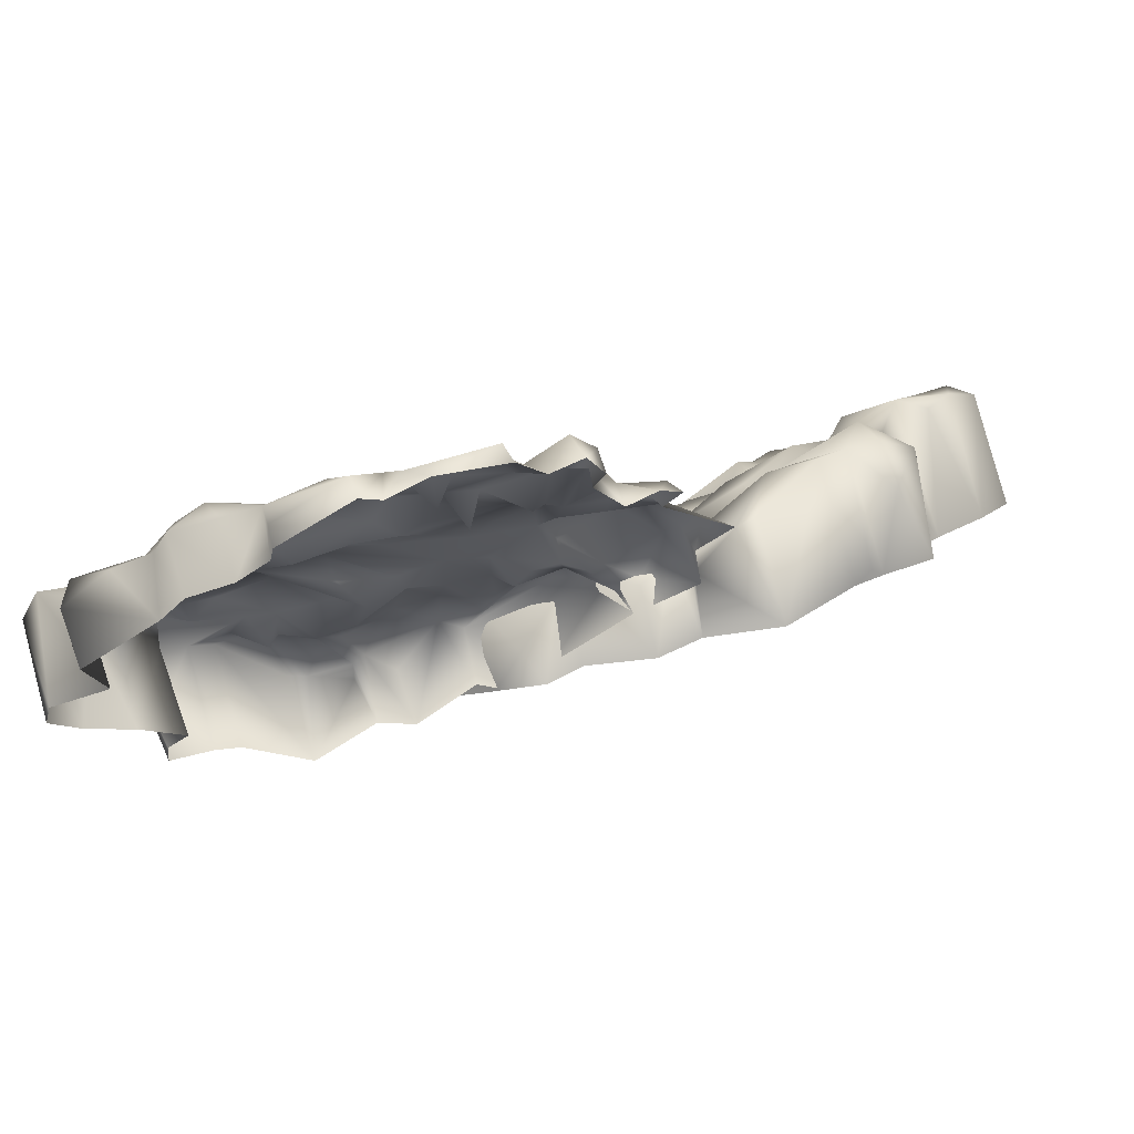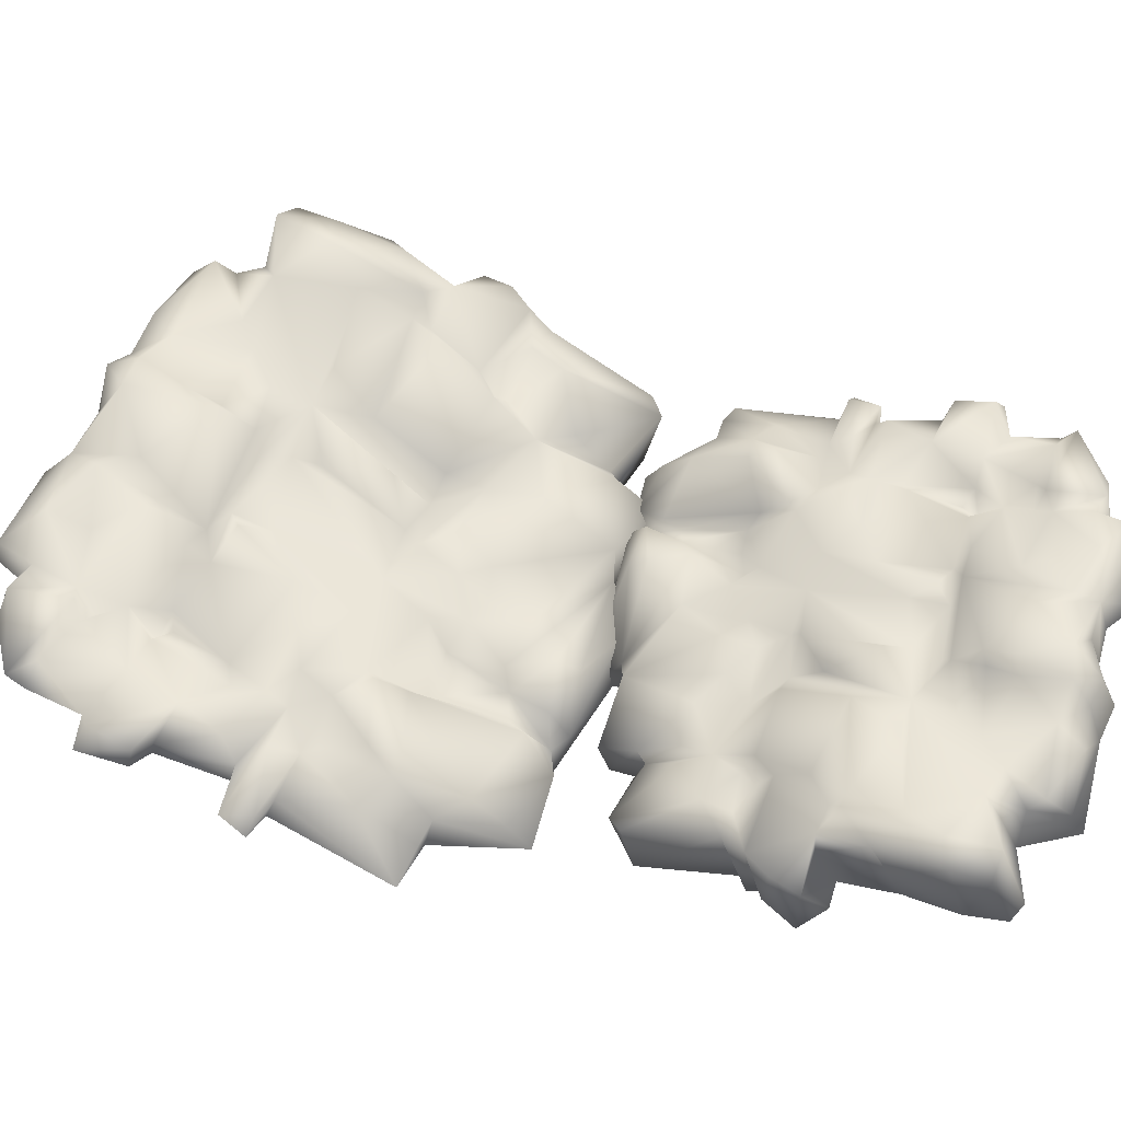
<metadata>
{"format":"obj","ext":"obj","renderer":"f3d","projection":"perspective","resolution":1024,"background":"white","views":[{"elev":0.4,"azim":13.5,"up":"+Y"},{"elev":39.6,"azim":-90.9,"up":"+Y"}]}
</metadata>
<code>
g NewMesh_tris_680
v -2.989 0.2776 -3.304
v -2.896 0.4112 -4.707
v -2.153 0.5761 -4.114
v -3.45 -0.2528 -4.015
v -4.093 0.1353 -3.859
v -3.582 0.1403 -2.437
v -3.105 0.00332 -4.916
v -4.378 -0.1481 -3.13
v -4.088 -0.2817 -2.826
v -4.244 0.02293 -1.748
v -3.185 -0.01644 -1.122
v -4.104 -0.391 -4.099
v -4.257 -0.6127 -3.229
v -4.373 -0.4648 -1.543
v -4.272 -0.9301 -1.66
v -3.427 -0.1616 -0.7762
v -1.854 0.6337 -3.362
v -3.084 0.3377 -0.5721
v -3.229 -0.1061 -0.09134
v -2.192 0.4047 -0.6577
v -1.847 0.5059 0.2232
v -2.875 0.08645 0.4617
v -4.166 -0.4547 -0.5588
v -4.177 -0.2548 -1.037
v -5.116 -0.8712 -1.23
v -4.755 -0.8916 -0.9443
v -4.924 -0.8672 0.3037
v -5.765 -1.814 0.9359
v -5.406 -1.27 1.281
v -4.969 -1.697 1.361
v -4.656 -0.5002 0.8741
v -3.987 -0.5346 -0.304
v -4.27 -0.1722 0.5087
v -4.889 -1.058 -1.83
v -5.02 -1.097 1.504
v -4.804 -1.985 3.035
v -4.695 -0.9638 2.091
v -4.817 -1.445 2.643
v -3.954 -1.213 3.396
v -3.516 -0.6785 2.932
v -3.054 -0.1846 1.111
v -4.243 -0.2605 1.062
v -3.463 -1.701 3.338
v -3.427 -1.155 3.358
v -3.428 -0.8573 3.66
v -1.671 -1.447 4.361
v -1.687 -0.3474 4.495
v -2.622 -0.1861 3.846
v -0.6825 0.05173 4.429
v -3.354 -0.3879 3.325
v -1.121 -0.8012 4.914
v -0.6895 -1.298 4.954
v -0.6825 0.05173 4.429
v -0.3123 -1.045 4.081
v -0.348 0.4598 4.464
v -3.042 0.1015 0.5665
v -2.583 0.02981 3.458
v -2.888 -0.3898 2.707
v -2.556 -0.1152 2.631
v -1.57 -0.02266 3.039
v -0.348 0.4598 4.464
v -1.938 -0.3503 1.69
v -0.6825 0.05173 4.429
v -1.696 0.1451 2.031
v -3.427 -1.155 3.358
v -3.215 -0.6939 2.677
v -2.85 -0.5212 1.411
v -2.347 -0.2916 1.645
v -1.866 0.2845 1.412
v -1.156 0.5529 0.678
v -0.9006 0.4247 1.893
v -0.3499 0.6095 1.188
v -0.2819 0.8612 1.019
v 0.6344 1.681 -0.8348
v -0.4638 1.006 -1.116
v 0.4755 0.7819 1.407
v -0.2286 0.7852 1.88
v 0.8659 0.7984 2.323
v 0.1269 0.7345 2.577
v -0.7196 0.4261 2.464
v -0.348 0.4598 4.464
v 0.7375 1.239 1.679
v 1.666 1.211 3.18
v 1.983 1.876 2.473
v 0.5552 0.8762 3.287
v 2.191 1.58 2.793
v 2.552 2.023 3.652
v 2.958 2.19 3.13
v 1.322 1.942 0.5113
v 2.649 2.523 1.632
v 3.195 2.638 1.114
v 1.644 2.004 -0.5442
v 2.158 2.387 -0.1866
v 3.73 2.916 0.199
v 3.813 3.124 -1.244
v 2.694 2.383 -1.563
v 4.411 3.428 -0.3197
v 3.427 3.009 1.29
v 4.293 3.302 0.9779
v 3.773 2.91 1.817
v 3.258 2.358 1.419
v 2.458 2.074 2.242
v 3.766 2.426 3.109
v 2.435 1.414 2.567
v 2.097 2.04 -1.265
v 5.041 3.455 -0.2624
v 4.806 3.158 0.7568
v 5.591 1.352 -0.5025
v 4.946 1.018 0.4266
v 4.043 2.399 1.878
v 4.403 0.654 1.493
v 4.043 2.399 1.878
v 5.413 3.467 -0.9131
v 5.938 1.601 -1.294
v 4.907 3.647 -1.225
v 5.702 1.718 -1.623
v 4.632 1.359 -1.788
v 4.271 2.999 -1.424
v 4.231 2.902 -1.92
v 4.695 1.613 -3
v 4.484 2.758 -2.697
v 3.063 1.35 -3.797
v 3.368 2.679 -3.269
v 4.158 3.21 -2.256
v 2.792 2.641 -2.913
v 4.231 2.902 -1.92
v 3.31 2.554 -1.783
v 4.231 2.902 -1.92
v 2.574 2.416 -3.597
v 2.074 2.696 -3.377
v 1.728 2.288 -2.549
v 1.319 2.386 -2.557
v 2.195 2.468 -3.956
v 2.481 1.308 -4.246
v 1.657 1.073 -4.199
v 1.341 2.163 -4.002
v 1.426 2.627 -3.606
v 0.3741 1.936 -3.267
v 0.618 1.823 -4.431
v 0.9714 0.9678 -4.553
v 0.6701 1.387 -4.921
v -0.8564 1.146 -5.524
v -0.762 0.746 -5.632
v -0.4721 1.526 -4.737
v 0.3122 1.83 -3.995
v -0.5676 1.176 -4.046
v -1.525 0.7664 -4.212
v -1.287 1.056 -4.906
v -0.4297 1.584 -3.223
v -1.077 1.26 -2.46
v -0.5931 1.168 -2.174
v 1.099 2.37 -2.005
v 1.078 1.93 -1.439
v -0.8738 0.6917 -2.122
v -1.861 0.5196 -2.666
v -1.904 -0.07367 -2.954
v -2.403 0.3954 -2.977
v -2.122 0.304 -2.654
v -2.744 0.1769 -1.73
v -1.362 0.695 -0.7465
v -0.5603 1.224 -1.669
v -0.1075 1.113 -1.814
v 0.9428 1.498 -1.369
v 1.384 2.191 -2.007
v -2.934 -0.1226 -1.712
v 0.4543 1.643 -0.3263
v 0.6269 1.325 0.8118
v -1.667 0.2988 -3.926
v -1.938 0.8667 -4.192
v -1.588 0.7969 -5.31
v -3.106 0.3063 -5.204
v -1.912 0.4204 -5.472
v -1.071 0.5915 -5.244
v 0.8043 1.008 -4.95
v 0.8636 0.2501 5.233
v 1.182 0.7189 4.534
v 1.105 -0.867 5.099
v 1.648 -0.5757 4.207
v 1.452 0.6738 4.43
v 1.302 1.096 3.783
v -0.348 0.4598 4.464
v 1.686 1.276 3.847
v 2.37 1.146 5.334
v 2.691 1.338 5.181
v 3.358 2.256 3.453
v 3.114 -0.363 5.071
v 3.895 0.2337 3.007
v 4.177 0.4924 3.15
v 4.177 0.4924 3.15
v 4.302 0.4028 2.65
v 4.562 1.782 2.979
v 5.081 0.6651 2.436
v 4.177 0.4924 3.15
v 4.294 2.535 2.799
v 4.76 2.455 2.315
v 5.081 0.6651 2.436
v 4.403 0.654 1.493
v 3.773 2.91 1.817
v 4.864 0.7269 1.749
v 5.081 0.6651 2.436
v -0.348 0.4598 4.464
v 1.607 0.4594 4.689
v 3.114 -0.363 5.071
v 5.938 1.601 -1.294
v -3.96 -0.6063 -2.897
v -4.272 -0.9301 -1.66
v -4.373 -0.4648 -1.543
v -4.272 -0.9301 -1.66
v -5.231 -1.22 -1.386
v -4.81 -1.176 -1.093
v -5.231 -1.22 -1.386
v -5.116 -0.8712 -1.23
v -1.145 0.04707 2.35
v -1.861 0.5196 -2.666
v 0.168 1.876 10.46
v 0.1984 2.12 11.62
v -0.4526 1.802 11.26
v 0.8187 1.827 10.99
v 1.049 2.372 10.73
v 0.5389 1.938 9.652
v 0.5625 1.967 11.78
v 1.297 2.209 10.1
v 1.131 1.94 9.905
v 0.9664 2.071 8.976
v 0.1965 1.461 8.646
v 1.339 2.05 10.95
v 1.452 1.848 10.22
v 1.268 1.768 8.81
v 1.439 1.418 8.947
v 0.3923 1.426 8.327
v -0.7687 1.597 10.69
v -0.1061 1.58 8.194
v 0.1534 1.276 7.796
v -0.7343 1.22 8.415
v -1.117 1.005 7.745
v -0.2425 1.165 7.392
v 1.012 1.541 8.035
v 0.9761 1.75 8.417
v 1.934 1.793 8.444
v 1.667 1.57 8.272
v 1.628 1.492 7.215
v 2.587 1.148 6.597
v 2.041 1.304 6.348
v 1.942 0.7959 6.379
v 1.204 1.538 6.774
v 0.9002 1.367 7.861
v 0.8239 1.634 7.125
v 1.938 1.643 8.986
v 1.669 1.211 6.223
v 1.781 0.2878 5.045
v 1.317 1.068 5.79
v 1.572 0.7186 5.338
v 0.7885 0.3689 4.857
v 0.2843 0.5953 5.287
v -0.06353 0.9719 6.84
v 0.7859 1.483 6.679
v 0.699 -0.1879 5.014
v 0.4066 0.1672 4.977
v 0.2291 0.3298 4.713
v -0.7558 -0.9944 4.469
v -1.295 -0.252 4.301
v -0.6651 0.3869 4.665
v -2.162 -0.4388 4.51
v -0.01177 0.6635 4.978
v -1.505 -0.8864 4.078
v -1.561 -1.435 4.144
v -2.162 -0.4388 4.51
v -1.841 -1.316 4.914
v -2.591 -0.3203 4.519
v -0.1489 1.239 7.276
v -0.7527 0.5708 4.981
v -0.2568 0.5308 5.567
v -0.6069 0.5743 5.673
v -1.367 0.1195 5.503
v -2.591 -0.3203 4.519
v -0.8053 0.2555 6.565
v -2.162 -0.4388 4.51
v -1.249 0.4345 6.302
v 0.4066 0.1672 4.977
v 0.1162 0.4794 5.55
v -0.07175 0.6042 6.646
v -0.5515 0.4933 6.529
v -1.131 0.6962 6.775
v -1.66 0.6507 7.488
v -1.908 0.2733 6.539
v -2.292 0.2409 7.205
v -2.441 0.4055 7.344
v -3.251 0.7979 8.986
v -2.147 0.8882 9.061
v -2.96 -0.05759 7.159
v -2.538 0.208 6.648
v -3.337 -0.3569 6.472
v -2.833 -0.09037 6.139
v -2.096 0.1099 6.101
v -2.591 -0.3203 4.519
v -3.391 0.09518 6.958
v -4.177 -0.5678 5.885
v -4.635 -0.1609 6.488
v -3.273 -0.2929 5.621
v -4.669 -0.5064 6.276
v -5.226 -0.4916 5.609
v -5.523 -0.4942 6.101
v -3.996 0.4675 7.984
v -5.306 0.08845 7.263
v -5.674 -0.01628 7.778
v -4.126 0.5065 8.905
v -4.701 0.4793 8.681
v -6.068 0.05196 8.609
v -6.062 0.358 9.8
v -4.907 0.4174 9.906
v -6.72 0.1579 9.128
v -6.031 0.1054 7.655
v -6.726 -0.05515 8.047
v -6.278 -0.1982 7.286
v -5.615 -0.2799 7.552
v -5.027 -0.2152 6.751
v -6.184 -0.7075 6.246
v -4.728 -0.7028 6.512
v -4.369 0.4203 9.575
v -7.167 -0.1267 9.188
v -6.979 -0.3627 8.324
v -6.491 -1.793 9.585
v -5.997 -1.851 8.726
v -6.219 -0.6829 7.308
v -5.572 -1.995 7.773
v -6.219 -0.6829 7.308
v -7.351 -0.2011 9.787
v -6.758 -1.674 10.28
v -7.06 0.2016 9.947
v -6.618 -1.437 10.51
v -5.699 -1.16 10.48
v -6.291 0.08316 10.03
v -6.161 0.1043 10.44
v -5.728 -0.8459 11.47
v -6.175 -0.004182 11.13
v -4.402 -0.1516 11.86
v -5.315 0.544 11.41
v -6.224 0.3966 10.69
v -4.946 0.7376 11.02
v -6.161 0.1043 10.44
v -5.383 0.2773 10.18
v -6.161 0.1043 10.44
v -4.611 0.7806 11.56
v -4.433 1.176 11.28
v -4.094 0.9424 10.55
v -3.864 1.202 10.49
v -4.339 1.044 11.78
v -3.937 0.1553 12.13
v -3.268 0.3726 11.96
v -3.607 1.241 11.69
v -3.934 1.464 11.35
v -2.923 1.435 10.93
v -2.902 1.406 11.93
v -2.713 0.6707 12.14
v -2.67 1.15 12.37
v -1.449 1.784 12.61
v -1.307 1.48 12.74
v -1.984 1.755 12.01
v -2.747 1.493 11.52
v -1.827 1.463 11.44
v -0.9596 1.653 11.44
v -1.183 1.837 12.03
v -2.212 1.563 10.77
v -1.702 1.537 10.05
v -2.018 1.207 9.901
v -3.769 1.217 9.995
v -3.605 0.8459 9.547
v -1.602 1.005 9.833
v -0.7872 1.425 10.12
v -0.4372 1.078 10.38
v -0.3239 1.637 10.29
v -0.5068 1.397 10.07
v -0.1274 1.472 9.213
v -1.428 1.043 8.617
v -2.125 1.16 9.488
v -2.361 0.8924 9.691
v -3.311 0.6029 9.487
v -3.875 0.9612 10.05
v 0.1445 1.353 9.181
v -3.168 0.7852 8.538
v -3.26 0.3276 7.648
v -0.6687 1.359 11.2
v -0.7308 1.912 11.34
v -0.8076 1.857 12.33
v 0.4481 2.216 12
v -0.3868 1.773 12.42
v -1.066 1.465 12.37
v -2.574 0.8321 12.43
v -3.398 -1.139 4.105
v -3.763 -0.8684 4.713
v -3.005 -1.999 4.313
v -3.413 -1.929 5.126
v -3.913 -1.011 4.847
v -3.942 -0.5609 5.332
v -2.591 -0.3203 4.519
v -4.298 -0.6256 5.337
v -4.867 -1.243 4.238
v -5.16 -1.24 4.41
v -5.863 -0.6814 5.901
v -4.609 -2.589 4.659
v -5.194 -2.257 6.461
v -5.528 -2.231 6.379
v -5.528 -2.231 6.379
v -5.513 -2.282 6.817
v -6.396 -1.503 6.522
v -6.144 -2.436 7.114
v -5.528 -2.231 6.379
v -6.56 -0.8362 6.587
v -6.782 -1.041 7.069
v -6.144 -2.436 7.114
v -5.572 -1.995 7.773
v -6.278 -0.1982 7.286
v -5.949 -2.196 7.639
v -6.144 -2.436 7.114
v -2.591 -0.3203 4.519
v -3.943 -1.267 4.671
v -4.609 -2.589 4.659
v -6.758 -1.674 10.28
v 1.21 1.667 10
v 1.439 1.418 8.947
v 1.268 1.768 8.81
v 1.439 1.418 8.947
v 2.199 1.629 8.57
v 1.859 1.422 8.399
v 2.199 1.629 8.57
v 1.934 1.793 8.444
v -1.611 0.06505 6.14
v -0.7872 1.425 10.12
f 190 189 187
f 201 54 177
f 207 208 34
f 404 403 401
f 415 268 391
f 421 422 248
f 205 206 9
f 205 9 13
f 13 9 8
f 13 8 12
f 12 8 5
f 12 5 4
f 4 5 1
f 4 1 2
f 2 1 3
f 2 3 169
f 169 3 168
f 169 168 147
f 147 168 17
f 147 17 149
f 149 17 150
f 149 150 151
f 151 150 154
f 151 154 162
f 162 154 161
f 162 161 75
f 75 161 160
f 75 160 21
f 21 160 20
f 21 20 18
f 18 20 11
f 18 11 16
f 16 11 10
f 16 10 14
f 14 10 9
f 14 9 15
f 21 18 22
f 21 22 70
f 70 22 69
f 70 69 64
f 64 69 62
f 64 62 59
f 59 62 58
f 59 58 57
f 57 58 50
f 57 50 48
f 48 50 45
f 48 45 47
f 47 45 46
f 47 46 51
f 51 46 52
f 51 52 53
f 53 52 54
f 53 54 55
f 49 61 60
f 49 60 59
f 59 60 64
f 57 63 59
f 110 111 109
f 110 109 99
f 99 109 107
f 99 107 106
f 106 107 108
f 106 108 113
f 113 108 114
f 143 173 148
f 143 148 142
f 142 148 144
f 142 144 139
f 139 144 145
f 139 145 138
f 138 145 151
f 138 151 152
f 152 151 153
f 152 153 164
f 164 153 105
f 164 105 96
f 96 105 92
f 96 92 95
f 95 92 94
f 95 94 97
f 97 94 98
f 97 98 99
f 99 98 100
f 99 100 112
f 164 96 131
f 164 131 152
f 152 131 132
f 152 132 138
f 138 132 137
f 138 137 139
f 139 137 136
f 139 136 135
f 135 136 133
f 135 133 134
f 134 133 129
f 134 129 122
f 122 129 123
f 122 123 121
f 121 123 124
f 121 124 126
f 131 96 125
f 125 96 127
f 125 127 124
f 124 127 128
f 187 188 185
f 187 185 186
f 186 185 184
f 186 184 183
f 183 184 87
f 183 87 182
f 182 87 83
f 182 83 179
f 179 83 180
f 179 180 176
f 176 180 85
f 176 85 181
f 94 92 93
f 94 93 91
f 91 93 89
f 91 89 90
f 90 89 82
f 90 82 84
f 84 82 83
f 84 83 86
f 86 83 87
f 86 87 88
f 88 87 185
f 88 185 103
f 103 185 189
f 190 192 191
f 190 191 103
f 103 191 194
f 103 194 100
f 100 194 195
f 193 190 103
f 191 196 195
f 191 195 194
f 195 197 110
f 195 110 198
f 199 111 195
f 199 195 200
f 175 55 177
f 175 177 176
f 176 177 178
f 176 178 179
f 179 178 202
f 179 202 183
f 183 202 203
f 175 176 61
f 97 99 106
f 97 106 115
f 115 106 113
f 115 113 116
f 116 113 204
f 34 209 25
f 34 25 24
f 24 25 23
f 24 23 16
f 16 23 19
f 16 19 18
f 18 19 22
f 210 28 26
f 210 26 211
f 211 26 212
f 419 420 223
f 419 223 227
f 227 223 222
f 227 222 226
f 226 222 219
f 226 219 218
f 218 219 215
f 218 215 216
f 216 215 217
f 216 217 383
f 383 217 382
f 383 382 361
f 361 382 231
f 361 231 363
f 363 231 364
f 363 364 365
f 365 364 368
f 365 368 376
f 376 368 375
f 376 375 289
f 289 375 374
f 289 374 235
f 235 374 234
f 235 234 232
f 232 234 225
f 232 225 230
f 230 225 224
f 230 224 228
f 228 224 223
f 228 223 229
f 235 232 236
f 235 236 284
f 284 236 283
f 284 283 278
f 278 283 276
f 278 276 273
f 273 276 272
f 273 272 271
f 271 272 264
f 271 264 262
f 262 264 259
f 262 259 261
f 261 259 260
f 261 260 265
f 265 260 266
f 265 266 267
f 267 266 268
f 267 268 269
f 263 275 274
f 263 274 273
f 273 274 278
f 271 277 273
f 324 325 323
f 324 323 313
f 313 323 321
f 313 321 320
f 320 321 322
f 320 322 327
f 327 322 328
f 357 387 362
f 357 362 356
f 356 362 358
f 356 358 353
f 353 358 359
f 353 359 352
f 352 359 365
f 352 365 366
f 366 365 367
f 366 367 378
f 378 367 319
f 378 319 310
f 310 319 306
f 310 306 309
f 309 306 308
f 309 308 311
f 311 308 312
f 311 312 313
f 313 312 314
f 313 314 326
f 378 310 345
f 378 345 366
f 366 345 346
f 366 346 352
f 352 346 351
f 352 351 353
f 353 351 350
f 353 350 349
f 349 350 347
f 349 347 348
f 348 347 343
f 348 343 336
f 336 343 337
f 336 337 335
f 335 337 338
f 335 338 340
f 345 310 339
f 339 310 341
f 339 341 338
f 338 341 342
f 401 402 399
f 401 399 400
f 400 399 398
f 400 398 397
f 397 398 301
f 397 301 396
f 396 301 297
f 396 297 393
f 393 297 394
f 393 394 390
f 390 394 299
f 390 299 395
f 308 306 307
f 308 307 305
f 305 307 303
f 305 303 304
f 304 303 296
f 304 296 298
f 298 296 297
f 298 297 300
f 300 297 301
f 300 301 302
f 302 301 399
f 302 399 317
f 317 399 403
f 404 406 405
f 404 405 317
f 317 405 408
f 317 408 314
f 314 408 409
f 407 404 317
f 405 410 409
f 405 409 408
f 409 411 324
f 409 324 412
f 413 325 409
f 413 409 414
f 389 269 391
f 389 391 390
f 390 391 392
f 390 392 393
f 393 392 416
f 393 416 397
f 397 416 417
f 389 390 275
f 311 313 320
f 311 320 329
f 329 320 327
f 329 327 330
f 330 327 418
f 248 423 239
f 248 239 238
f 238 239 237
f 238 237 230
f 230 237 233
f 230 233 232
f 232 233 236
f 424 242 240
f 424 240 425
f 425 240 426
f 7 4 2
f 7 2 171
f 171 2 169
f 171 169 170
f 170 169 147
f 170 147 148
f 148 147 144
f 62 69 68
f 62 68 58
f 58 68 67
f 58 67 66
f 66 67 41
f 66 41 40
f 40 41 37
f 40 37 39
f 39 37 38
f 39 38 36
f 36 38 35
f 36 35 30
f 30 35 29
f 30 29 28
f 28 29 27
f 28 27 26
f 26 27 23
f 26 23 25
f 14 34 24
f 14 24 16
f 45 50 44
f 45 44 43
f 43 44 39
f 43 39 36
f 46 45 43
f 47 51 49
f 47 49 48
f 48 49 57
f 66 40 65
f 66 65 58
f 58 65 50
f 83 82 78
f 83 78 85
f 85 78 79
f 85 79 81
f 81 79 80
f 81 80 60
f 60 80 213
f 60 213 64
f 64 213 71
f 64 71 70
f 70 71 72
f 70 72 73
f 73 72 76
f 73 76 167
f 167 76 92
f 167 92 166
f 166 92 74
f 166 74 73
f 73 74 70
f 109 108 107
f 126 127 95
f 126 95 118
f 118 95 115
f 118 115 117
f 117 115 116
f 122 121 120
f 120 121 119
f 120 119 117
f 117 119 118
f 143 142 141
f 141 142 139
f 141 139 140
f 140 139 135
f 159 214 158
f 159 158 157
f 157 158 156
f 157 156 17
f 17 156 155
f 17 155 150
f 150 155 154
f 160 161 154
f 160 154 159
f 159 154 155
f 148 173 170
f 170 173 172
f 170 172 171
f 171 172 7
f 174 143 141
f 174 141 140
f 178 203 202
f 65 40 39
f 214 156 158
f 221 218 216
f 221 216 385
f 385 216 383
f 385 383 384
f 384 383 361
f 384 361 362
f 362 361 358
f 276 283 282
f 276 282 272
f 272 282 281
f 272 281 280
f 280 281 255
f 280 255 254
f 254 255 251
f 254 251 253
f 253 251 252
f 253 252 250
f 250 252 249
f 250 249 244
f 244 249 243
f 244 243 242
f 242 243 241
f 242 241 240
f 240 241 237
f 240 237 239
f 228 248 238
f 228 238 230
f 259 264 258
f 259 258 257
f 257 258 253
f 257 253 250
f 260 259 257
f 261 265 263
f 261 263 262
f 262 263 271
f 280 254 279
f 280 279 272
f 272 279 264
f 297 296 292
f 297 292 299
f 299 292 293
f 299 293 295
f 295 293 294
f 295 294 274
f 274 294 427
f 274 427 278
f 278 427 285
f 278 285 284
f 284 285 286
f 284 286 287
f 287 286 290
f 287 290 381
f 381 290 306
f 381 306 380
f 380 306 288
f 380 288 287
f 287 288 284
f 323 322 321
f 340 341 309
f 340 309 332
f 332 309 329
f 332 329 331
f 331 329 330
f 336 335 334
f 334 335 333
f 334 333 331
f 331 333 332
f 357 356 355
f 355 356 353
f 355 353 354
f 354 353 349
f 373 428 372
f 373 372 371
f 371 372 370
f 371 370 231
f 231 370 369
f 231 369 364
f 364 369 368
f 374 375 368
f 374 368 373
f 373 368 369
f 362 387 384
f 384 387 386
f 384 386 385
f 385 386 221
f 388 357 355
f 388 355 354
f 392 417 416
f 279 254 253
f 428 370 372
f 11 20 159
f 11 159 165
f 165 159 157
f 165 157 6
f 6 157 1
f 6 1 5
f 9 10 6
f 9 6 8
f 8 6 5
f 6 10 11
f 6 11 165
f 1 157 17
f 1 17 3
f 3 17 168
f 41 67 22
f 41 22 56
f 56 22 19
f 56 19 33
f 33 19 32
f 33 32 31
f 31 32 27
f 31 27 29
f 23 27 32
f 23 32 19
f 41 56 42
f 41 42 37
f 37 42 31
f 37 31 35
f 35 31 29
f 35 38 37
f 33 31 42
f 33 42 56
f 67 68 69
f 67 69 22
f 21 70 75
f 75 70 74
f 75 74 162
f 162 74 163
f 162 163 151
f 151 163 153
f 82 89 76
f 82 76 78
f 78 76 72
f 78 72 77
f 77 72 71
f 77 71 80
f 80 71 213
f 79 78 77
f 79 77 80
f 92 76 89
f 92 89 93
f 86 88 104
f 86 104 84
f 84 104 102
f 84 102 90
f 90 102 101
f 90 101 91
f 91 101 98
f 91 98 94
f 88 103 102
f 102 103 100
f 102 100 101
f 101 100 98
f 102 104 88
f 136 137 133
f 133 137 130
f 133 130 129
f 129 130 125
f 129 125 123
f 123 125 124
f 131 125 130
f 131 130 132
f 132 130 137
f 127 96 95
f 144 147 146
f 144 146 145
f 145 146 149
f 145 149 151
f 149 146 147
f 163 74 92
f 163 92 153
f 153 92 105
f 20 160 159
f 73 167 166
f 180 83 85
f 182 179 183
f 184 185 87
f 97 115 95
f 225 234 373
f 225 373 379
f 379 373 371
f 379 371 220
f 220 371 215
f 220 215 219
f 223 224 220
f 223 220 222
f 222 220 219
f 220 224 225
f 220 225 379
f 215 371 231
f 215 231 217
f 217 231 382
f 255 281 236
f 255 236 270
f 270 236 233
f 270 233 247
f 247 233 246
f 247 246 245
f 245 246 241
f 245 241 243
f 237 241 246
f 237 246 233
f 255 270 256
f 255 256 251
f 251 256 245
f 251 245 249
f 249 245 243
f 249 252 251
f 247 245 256
f 247 256 270
f 281 282 283
f 281 283 236
f 235 284 289
f 289 284 288
f 289 288 376
f 376 288 377
f 376 377 365
f 365 377 367
f 296 303 290
f 296 290 292
f 292 290 286
f 292 286 291
f 291 286 285
f 291 285 294
f 294 285 427
f 293 292 291
f 293 291 294
f 306 290 303
f 306 303 307
f 300 302 318
f 300 318 298
f 298 318 316
f 298 316 304
f 304 316 315
f 304 315 305
f 305 315 312
f 305 312 308
f 302 317 316
f 316 317 314
f 316 314 315
f 315 314 312
f 316 318 302
f 350 351 347
f 347 351 344
f 347 344 343
f 343 344 339
f 343 339 337
f 337 339 338
f 345 339 344
f 345 344 346
f 346 344 351
f 341 310 309
f 358 361 360
f 358 360 359
f 359 360 363
f 359 363 365
f 363 360 361
f 377 288 306
f 377 306 367
f 367 306 319
f 234 374 373
f 287 381 380
f 394 297 299
f 396 393 397
f 398 399 301
f 311 329 309

</code>
